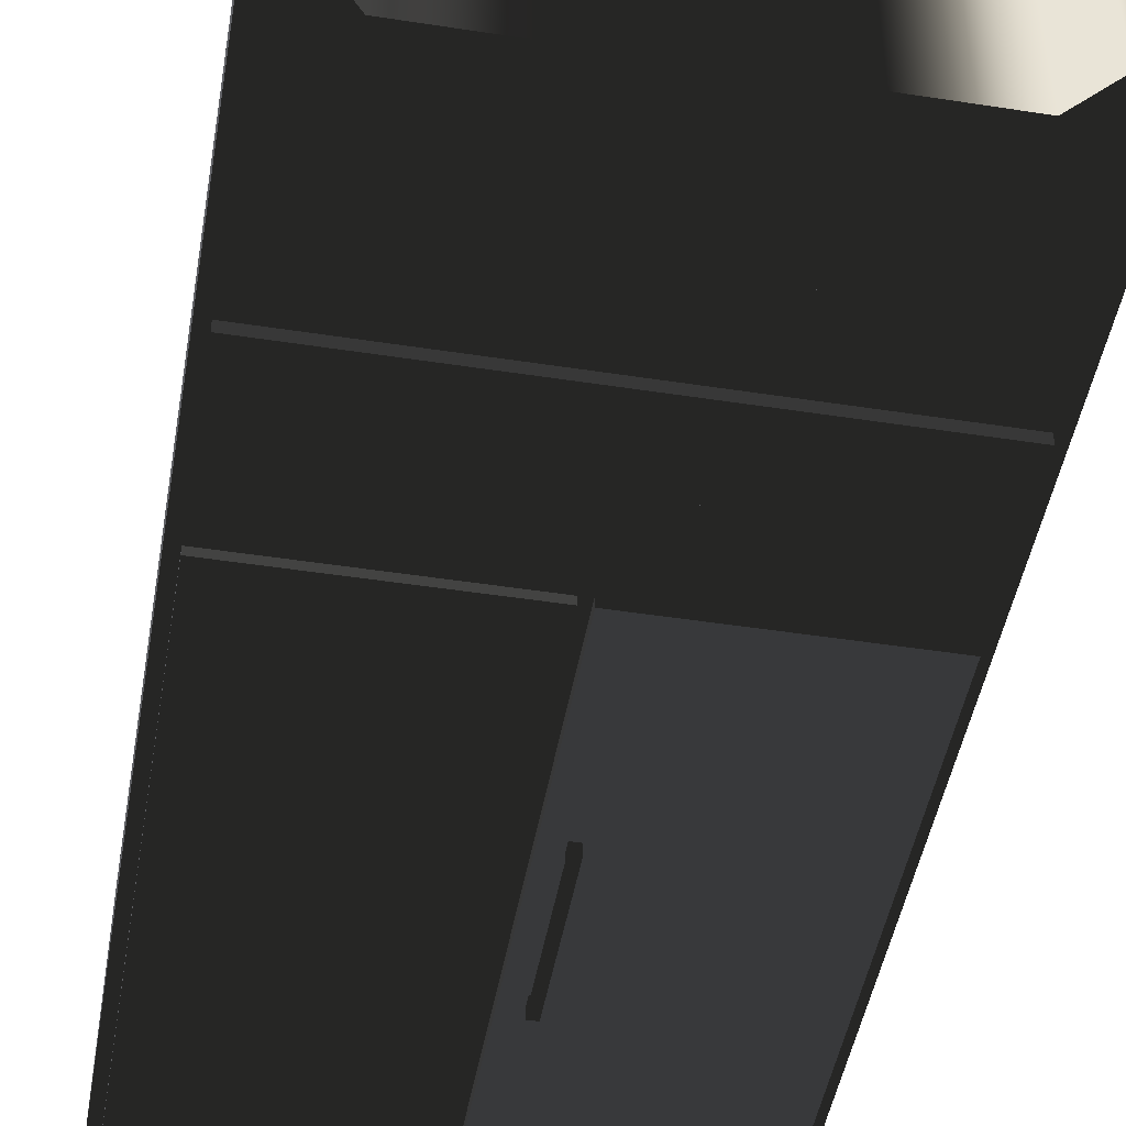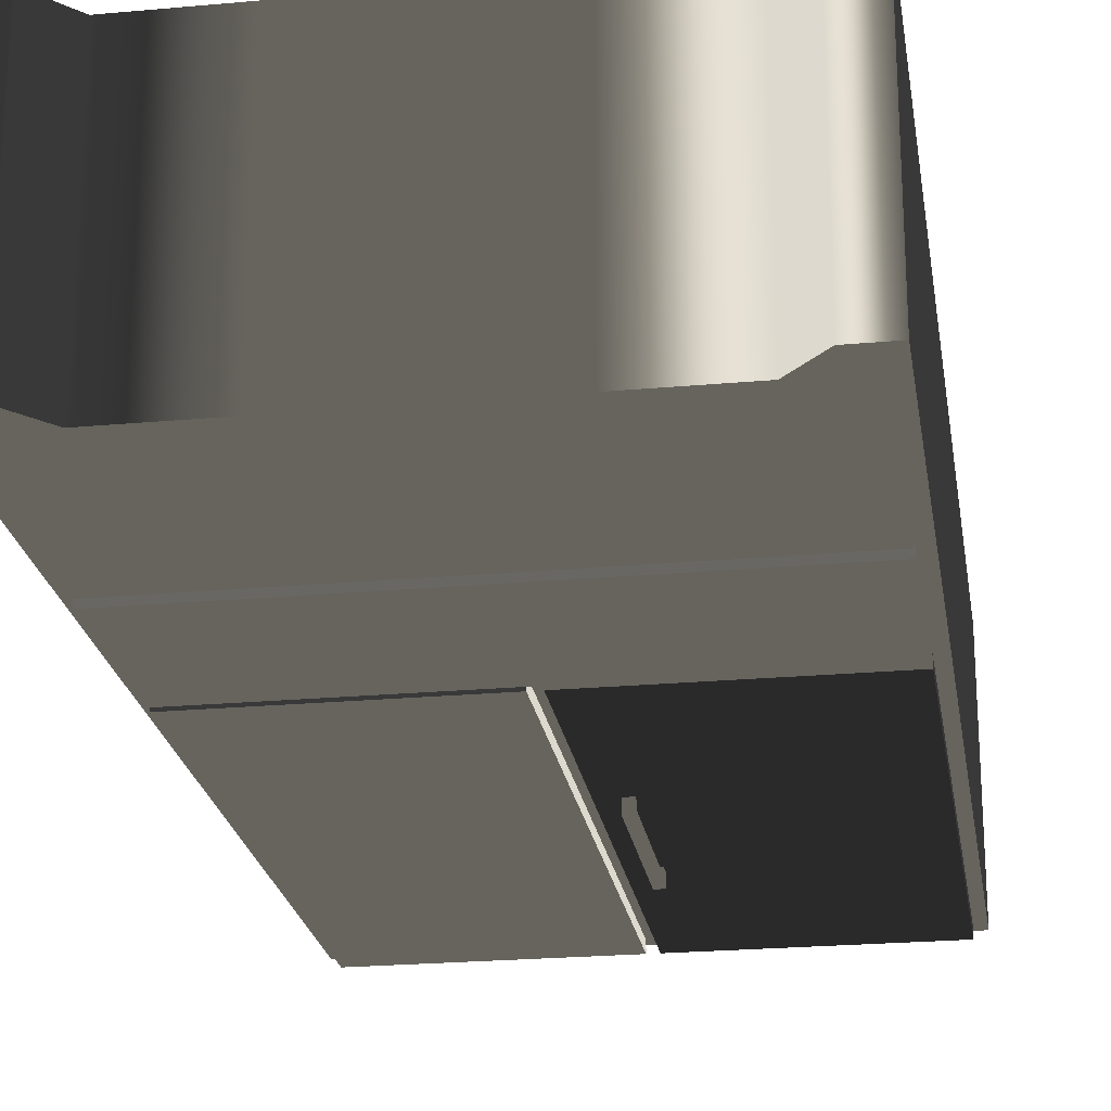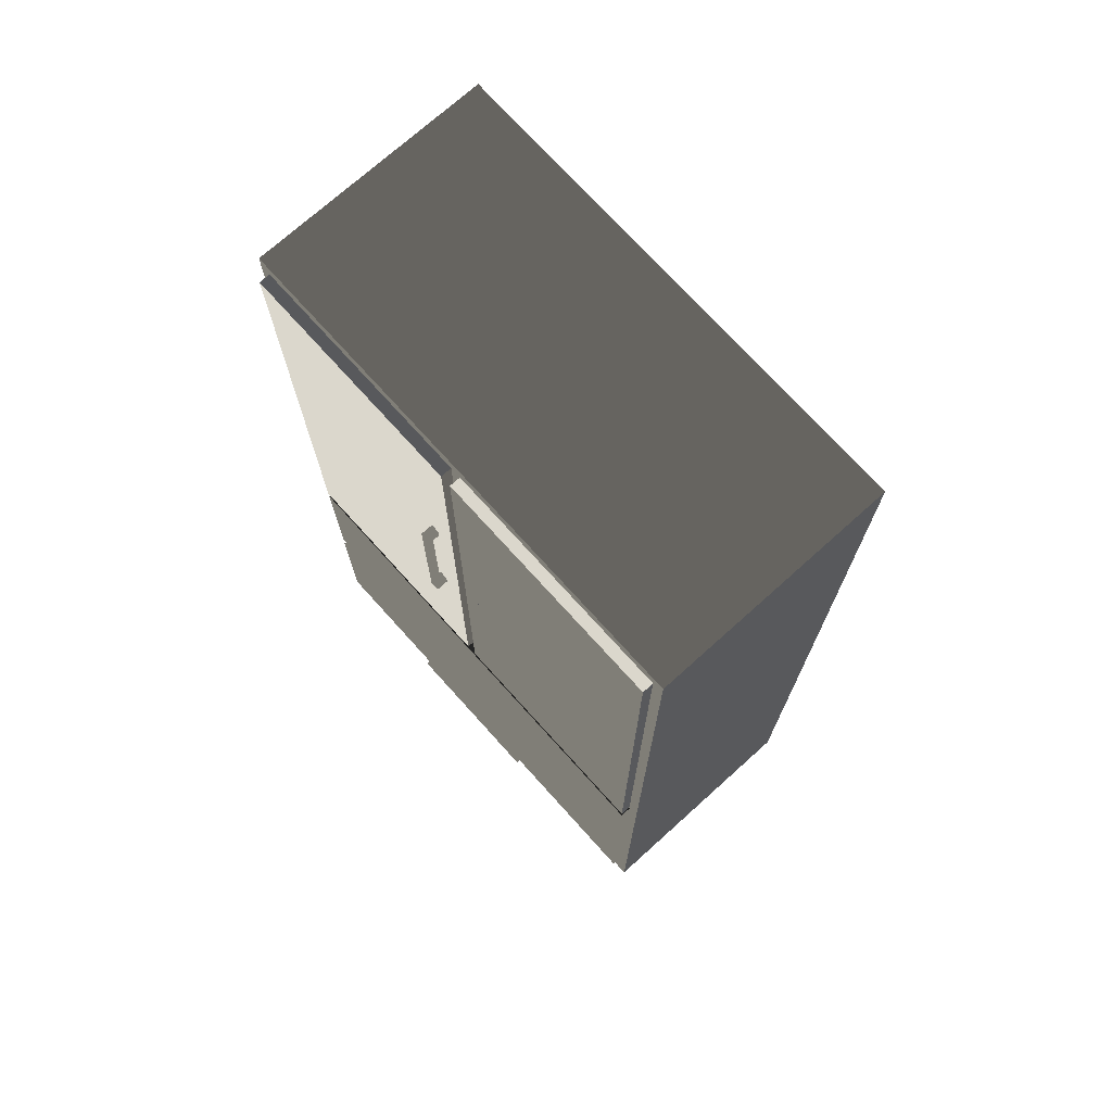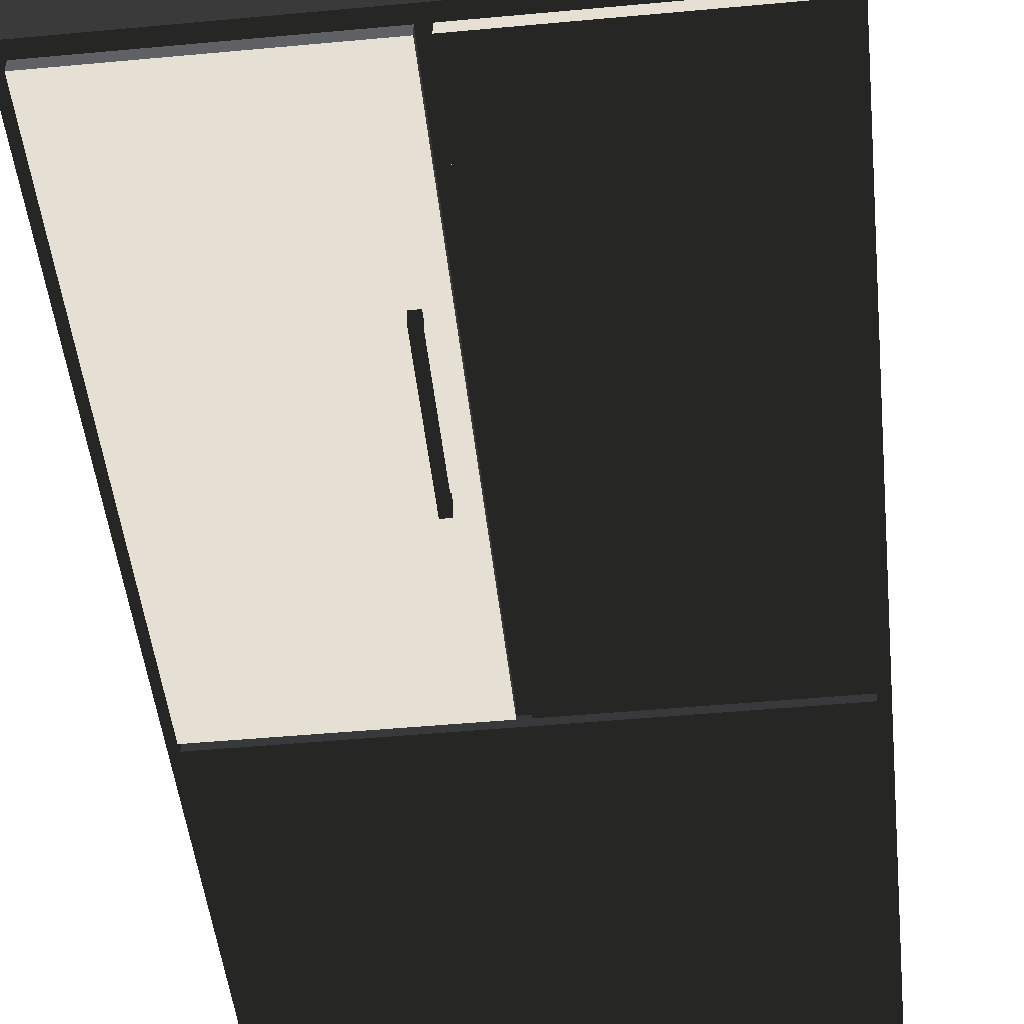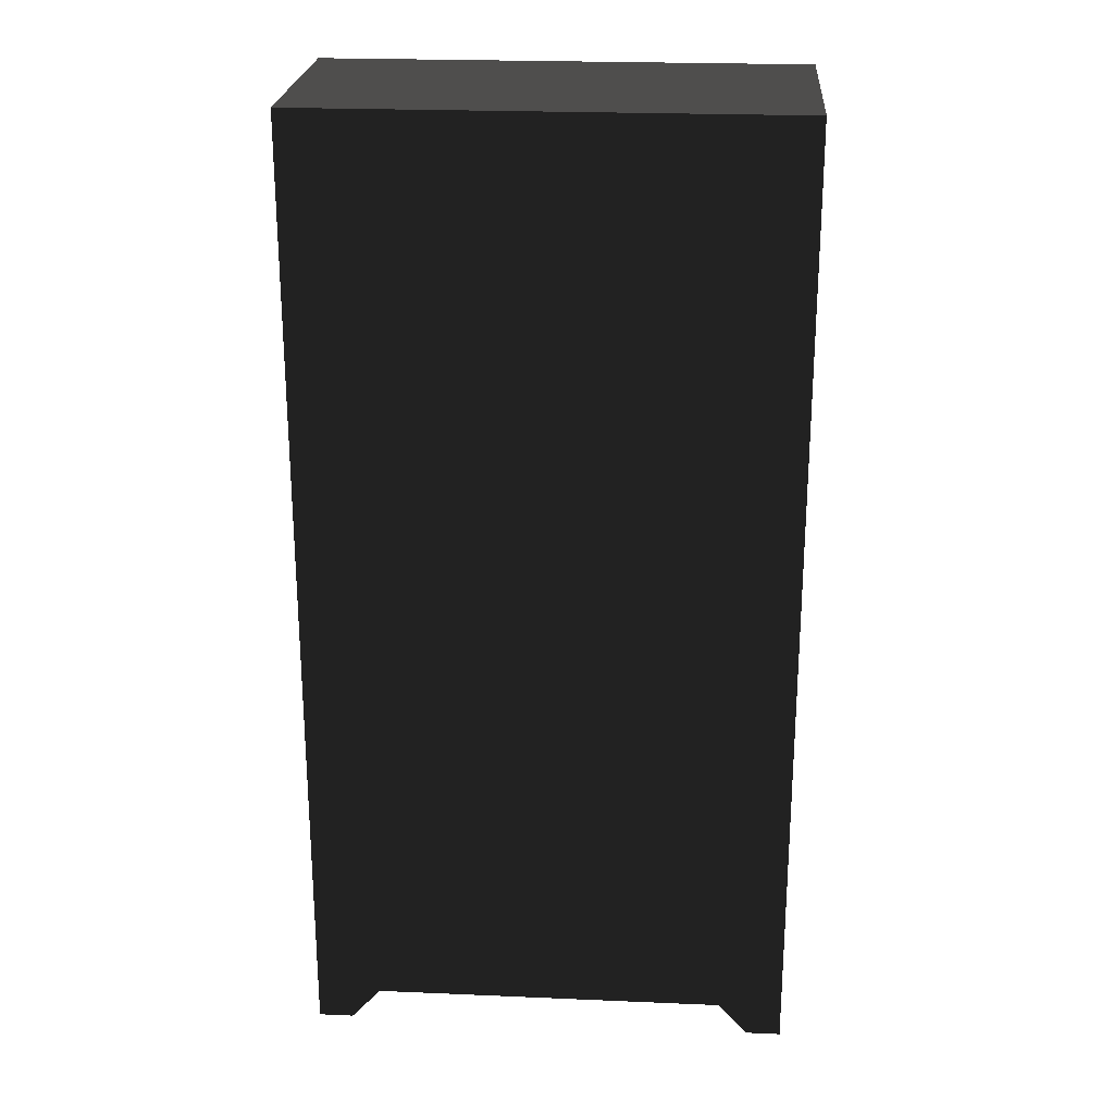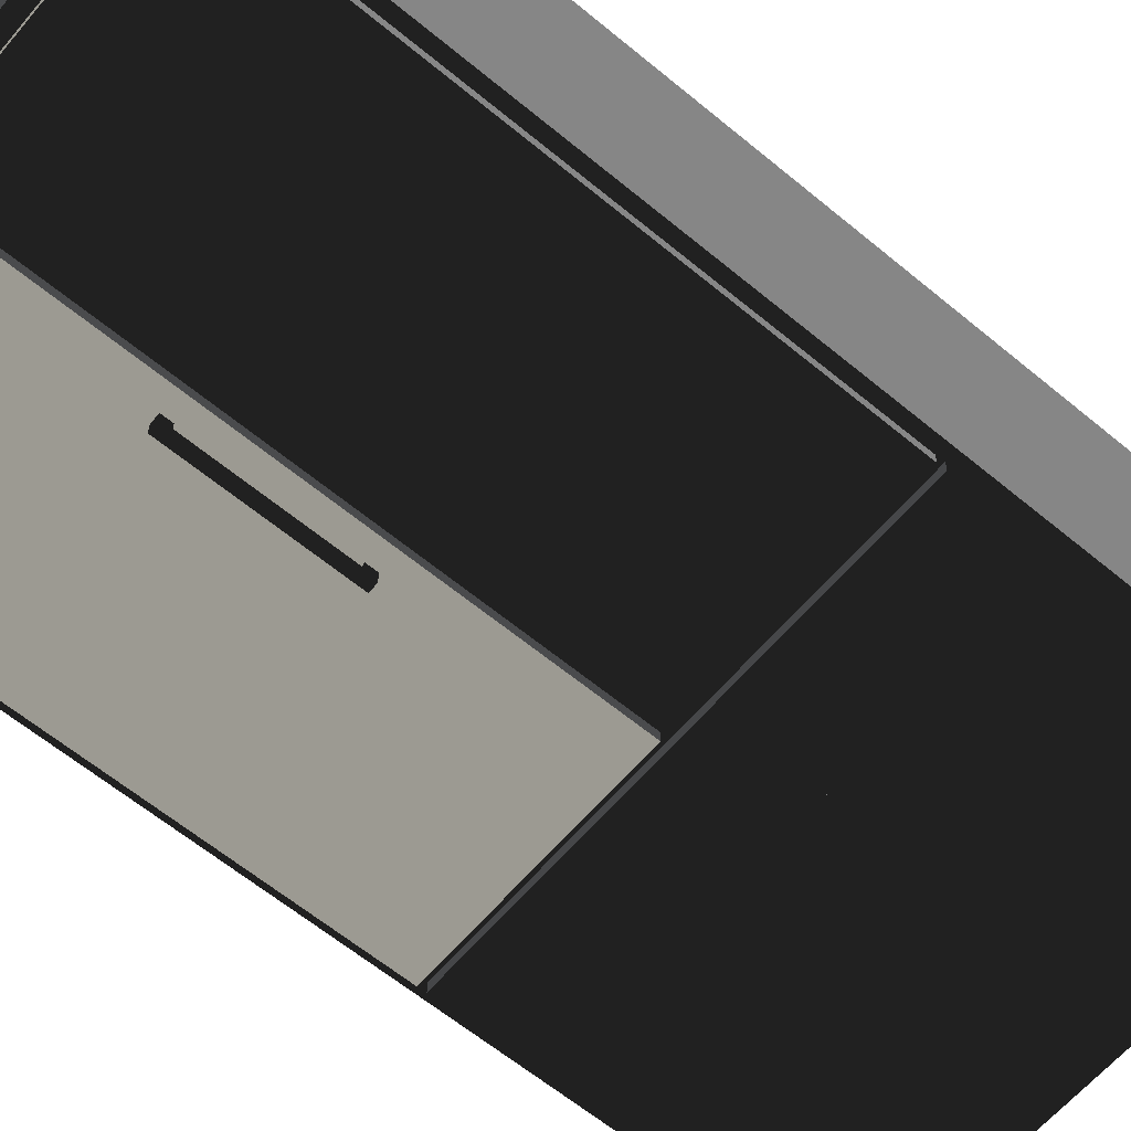
<metadata>
{"format":"obj","ext":"obj","renderer":"f3d","projection":"perspective","resolution":1024,"background":"white","views":[{"elev":-47.2,"azim":-9.9,"up":"+Z"},{"elev":-23.1,"azim":8.8,"up":"+Z"},{"elev":73.1,"azim":-132.0,"up":"+Y"},{"elev":-47.3,"azim":-174.0,"up":"+Z"},{"elev":23.6,"azim":4.1,"up":"+Y"},{"elev":-62.1,"azim":-130.1,"up":"+Z"}]}
</metadata>
<code>
v  -1.432e+06 2.335e+04 1.708e+06
v  -1.432e+06 2.335e+04 1.919e+06
v  -1.51e+06 2.335e+04 1.919e+06
v  -1.51e+06 2.335e+04 1.708e+06
v  -1.432e+06 8.418e+05 1.919e+06
v  -1.432e+06 8.418e+05 1.708e+06
v  -1.51e+06 8.418e+05 1.708e+06
v  -1.51e+06 8.418e+05 1.919e+06
v  -1.217e+06 -5846 1.919e+06
v  -1.217e+06 -5846 1.708e+06
v  -1.217e+06 8.418e+05 1.708e+06
v  -1.217e+06 8.418e+05 1.919e+06
v  -1.353e+06 8.418e+05 1.708e+06
v  -1.353e+06 2.335e+04 1.708e+06
v  -1.646e+06 -5846 1.708e+06
v  -1.646e+06 -5846 1.919e+06
v  -1.646e+06 8.418e+05 1.919e+06
v  -1.646e+06 8.418e+05 1.708e+06
v  -1.248e+06 -5846 1.919e+06
v  -1.248e+06 -5846 1.708e+06
v  -1.275e+06 2.335e+04 1.919e+06
v  -1.275e+06 2.335e+04 1.708e+06
v  -1.353e+06 2.335e+04 1.919e+06
v  -1.615e+06 -5846 1.708e+06
v  -1.615e+06 -5846 1.919e+06
v  -1.589e+06 2.335e+04 1.708e+06
v  -1.589e+06 2.335e+04 1.919e+06
v  -1.248e+06 8.418e+05 1.708e+06
v  -1.248e+06 8.418e+05 1.919e+06
v  -1.275e+06 8.418e+05 1.708e+06
v  -1.275e+06 8.418e+05 1.919e+06
v  -1.353e+06 8.418e+05 1.919e+06
v  -1.615e+06 8.418e+05 1.919e+06
v  -1.615e+06 8.418e+05 1.708e+06
v  -1.589e+06 8.418e+05 1.919e+06
v  -1.589e+06 8.418e+05 1.708e+06
g Box001
f -36 -35 -34 -33
f -32 -31 -30 -29
f -35 -32 -29 -34
f -28 -27 -26 -25
f -36 -31 -24 -23
f -22 -21 -20 -19
f -27 -28 -18 -17
f -17 -18 -16 -15
f -15 -16 -14 -23
f -23 -14 -35 -36
f -21 -22 -13 -12
f -12 -13 -11 -10
f -10 -11 -33 -34
f -25 -26 -9 -8
f -8 -9 -7 -6
f -6 -7 -24 -5
f -5 -24 -31 -32
f -19 -20 -4 -3
f -3 -4 -2 -1
f -1 -2 -29 -30
f -28 -25 -8 -18
f -18 -8 -6 -16
f -16 -6 -5 -14
f -14 -5 -32 -35
f -20 -21 -12 -4
f -4 -12 -10 -2
f -2 -10 -34 -29
f -22 -19 -3 -13
f -13 -3 -1 -11
f -11 -1 -30 -33
f -33 -30 -31 -36
f -26 -27 -17 -9
f -9 -17 -15 -7
f -7 -15 -23 -24
v  -1.427e+06 3.5e+05 1.9e+06
v  -1.427e+06 3.5e+05 1.699e+06
v  -1.227e+06 3.5e+05 1.699e+06
v  -1.227e+06 3.5e+05 1.9e+06
v  -1.427e+06 8.296e+05 1.9e+06
v  -1.227e+06 8.296e+05 1.9e+06
v  -1.227e+06 8.296e+05 1.699e+06
v  -1.427e+06 8.296e+05 1.699e+06
g Box002
f -8 -7 -6 -5
f -4 -3 -2 -1
f -8 -5 -3 -4
f -5 -6 -2 -3
f -6 -7 -1 -2
f -7 -8 -4 -1
v  -1.637e+06 3.5e+05 1.9e+06
v  -1.637e+06 3.5e+05 1.699e+06
v  -1.436e+06 3.5e+05 1.699e+06
v  -1.436e+06 3.5e+05 1.9e+06
v  -1.637e+06 8.296e+05 1.9e+06
v  -1.436e+06 8.296e+05 1.9e+06
v  -1.436e+06 8.296e+05 1.699e+06
v  -1.637e+06 8.296e+05 1.699e+06
g Box003
f -8 -7 -6 -5
f -4 -3 -2 -1
f -8 -5 -3 -4
f -5 -6 -2 -3
f -6 -7 -1 -2
f -7 -8 -4 -1
v  -1.637e+06 2.053e+05 1.9e+06
v  -1.637e+06 2.053e+05 1.699e+06
v  -1.227e+06 2.053e+05 1.699e+06
v  -1.227e+06 2.053e+05 1.9e+06
v  -1.637e+06 3.434e+05 1.9e+06
v  -1.227e+06 3.434e+05 1.9e+06
v  -1.227e+06 3.434e+05 1.699e+06
v  -1.637e+06 3.434e+05 1.699e+06
g Box004
f -8 -7 -6 -5
f -4 -3 -2 -1
f -8 -5 -3 -4
f -5 -6 -2 -3
f -6 -7 -1 -2
f -7 -8 -4 -1
v  -1.637e+06 5.461e+04 1.9e+06
v  -1.637e+06 5.461e+04 1.699e+06
v  -1.227e+06 5.461e+04 1.699e+06
v  -1.227e+06 5.461e+04 1.9e+06
v  -1.637e+06 1.927e+05 1.9e+06
v  -1.227e+06 1.927e+05 1.9e+06
v  -1.227e+06 1.927e+05 1.699e+06
v  -1.637e+06 1.927e+05 1.699e+06
g Box005
f -8 -7 -6 -5
f -4 -3 -2 -1
f -8 -5 -3 -4
f -5 -6 -2 -3
f -6 -7 -1 -2
f -7 -8 -4 -1
v  -1.403e+06 6.521e+05 1.693e+06
v  -1.41e+06 6.521e+05 1.693e+06
v  -1.41e+06 5.318e+05 1.693e+06
v  -1.403e+06 5.318e+05 1.693e+06
v  -1.41e+06 6.521e+05 1.688e+06
v  -1.403e+06 6.521e+05 1.688e+06
v  -1.403e+06 5.318e+05 1.688e+06
v  -1.41e+06 5.318e+05 1.688e+06
v  -1.403e+06 5.229e+05 1.693e+06
v  -1.41e+06 5.229e+05 1.693e+06
v  -1.41e+06 5.229e+05 1.688e+06
v  -1.403e+06 5.229e+05 1.688e+06
v  -1.41e+06 6.611e+05 1.693e+06
v  -1.403e+06 6.611e+05 1.693e+06
v  -1.403e+06 6.611e+05 1.688e+06
v  -1.41e+06 6.611e+05 1.688e+06
v  -1.403e+06 6.611e+05 1.708e+06
v  -1.41e+06 6.611e+05 1.708e+06
v  -1.41e+06 6.521e+05 1.708e+06
v  -1.403e+06 6.521e+05 1.708e+06
v  -1.41e+06 5.229e+05 1.708e+06
v  -1.403e+06 5.229e+05 1.708e+06
v  -1.403e+06 5.318e+05 1.708e+06
v  -1.41e+06 5.318e+05 1.708e+06
g Box006
f -24 -23 -22 -21
f -20 -19 -18 -17
f -16 -15 -14 -13
f -23 -20 -17 -22
f -12 -11 -10 -9
f -21 -18 -19 -24
f -8 -7 -6 -5
f -4 -3 -2 -1
f -9 -10 -19 -20
f -13 -14 -17 -18
f -12 -9 -20 -23
f -14 -15 -22 -17
f -16 -13 -18 -21
f -10 -11 -24 -19
f -11 -12 -7 -8
f -12 -23 -6 -7
f -23 -24 -5 -6
f -24 -11 -8 -5
f -16 -21 -2 -3
f -21 -22 -1 -2
f -22 -15 -4 -1
f -15 -16 -3 -4
v  -1.454e+06 6.521e+05 1.693e+06
v  -1.461e+06 6.521e+05 1.693e+06
v  -1.461e+06 5.318e+05 1.693e+06
v  -1.454e+06 5.318e+05 1.693e+06
v  -1.461e+06 6.521e+05 1.688e+06
v  -1.454e+06 6.521e+05 1.688e+06
v  -1.454e+06 5.318e+05 1.688e+06
v  -1.461e+06 5.318e+05 1.688e+06
v  -1.454e+06 5.229e+05 1.693e+06
v  -1.461e+06 5.229e+05 1.693e+06
v  -1.461e+06 5.229e+05 1.688e+06
v  -1.454e+06 5.229e+05 1.688e+06
v  -1.461e+06 6.611e+05 1.693e+06
v  -1.454e+06 6.611e+05 1.693e+06
v  -1.454e+06 6.611e+05 1.688e+06
v  -1.461e+06 6.611e+05 1.688e+06
v  -1.454e+06 6.611e+05 1.708e+06
v  -1.461e+06 6.611e+05 1.708e+06
v  -1.461e+06 6.521e+05 1.708e+06
v  -1.454e+06 6.521e+05 1.708e+06
v  -1.461e+06 5.229e+05 1.708e+06
v  -1.454e+06 5.229e+05 1.708e+06
v  -1.454e+06 5.318e+05 1.708e+06
v  -1.461e+06 5.318e+05 1.708e+06
g Box007
f -24 -23 -22 -21
f -20 -19 -18 -17
f -16 -15 -14 -13
f -23 -20 -17 -22
f -12 -11 -10 -9
f -21 -18 -19 -24
f -8 -7 -6 -5
f -4 -3 -2 -1
f -9 -10 -19 -20
f -13 -14 -17 -18
f -12 -9 -20 -23
f -14 -15 -22 -17
f -16 -13 -18 -21
f -10 -11 -24 -19
f -11 -12 -7 -8
f -12 -23 -6 -7
f -23 -24 -5 -6
f -24 -11 -8 -5
f -16 -21 -2 -3
f -21 -22 -1 -2
f -22 -15 -4 -1
f -15 -16 -3 -4
v  -1.371e+06 2.675e+05 1.693e+06
v  -1.371e+06 2.753e+05 1.693e+06
v  -1.492e+06 2.753e+05 1.693e+06
v  -1.492e+06 2.675e+05 1.693e+06
v  -1.371e+06 2.753e+05 1.688e+06
v  -1.371e+06 2.675e+05 1.688e+06
v  -1.492e+06 2.675e+05 1.688e+06
v  -1.492e+06 2.753e+05 1.688e+06
v  -1.501e+06 2.675e+05 1.693e+06
v  -1.501e+06 2.753e+05 1.693e+06
v  -1.501e+06 2.753e+05 1.688e+06
v  -1.501e+06 2.675e+05 1.688e+06
v  -1.362e+06 2.753e+05 1.693e+06
v  -1.362e+06 2.675e+05 1.693e+06
v  -1.362e+06 2.675e+05 1.688e+06
v  -1.362e+06 2.753e+05 1.688e+06
v  -1.362e+06 2.675e+05 1.708e+06
v  -1.362e+06 2.753e+05 1.708e+06
v  -1.371e+06 2.753e+05 1.708e+06
v  -1.371e+06 2.675e+05 1.708e+06
v  -1.501e+06 2.753e+05 1.708e+06
v  -1.501e+06 2.675e+05 1.708e+06
v  -1.492e+06 2.675e+05 1.708e+06
v  -1.492e+06 2.753e+05 1.708e+06
g Box008
f -24 -23 -22 -21
f -20 -19 -18 -17
f -16 -15 -14 -13
f -23 -20 -17 -22
f -12 -11 -10 -9
f -21 -18 -19 -24
f -8 -7 -6 -5
f -4 -3 -2 -1
f -9 -10 -19 -20
f -13 -14 -17 -18
f -12 -9 -20 -23
f -14 -15 -22 -17
f -16 -13 -18 -21
f -10 -11 -24 -19
f -11 -12 -7 -8
f -12 -23 -6 -7
f -23 -24 -5 -6
f -24 -11 -8 -5
f -16 -21 -2 -3
f -21 -22 -1 -2
f -22 -15 -4 -1
f -15 -16 -3 -4
v  -1.371e+06 1.158e+05 1.693e+06
v  -1.371e+06 1.235e+05 1.693e+06
v  -1.492e+06 1.235e+05 1.693e+06
v  -1.492e+06 1.158e+05 1.693e+06
v  -1.371e+06 1.235e+05 1.688e+06
v  -1.371e+06 1.158e+05 1.688e+06
v  -1.492e+06 1.158e+05 1.688e+06
v  -1.492e+06 1.235e+05 1.688e+06
v  -1.501e+06 1.158e+05 1.693e+06
v  -1.501e+06 1.235e+05 1.693e+06
v  -1.501e+06 1.235e+05 1.688e+06
v  -1.501e+06 1.158e+05 1.688e+06
v  -1.362e+06 1.235e+05 1.693e+06
v  -1.362e+06 1.158e+05 1.693e+06
v  -1.362e+06 1.158e+05 1.688e+06
v  -1.362e+06 1.235e+05 1.688e+06
v  -1.362e+06 1.158e+05 1.708e+06
v  -1.362e+06 1.235e+05 1.708e+06
v  -1.371e+06 1.235e+05 1.708e+06
v  -1.371e+06 1.158e+05 1.708e+06
v  -1.501e+06 1.235e+05 1.708e+06
v  -1.501e+06 1.158e+05 1.708e+06
v  -1.492e+06 1.158e+05 1.708e+06
v  -1.492e+06 1.235e+05 1.708e+06
g Box009
f -24 -23 -22 -21
f -20 -19 -18 -17
f -16 -15 -14 -13
f -23 -20 -17 -22
f -12 -11 -10 -9
f -21 -18 -19 -24
f -8 -7 -6 -5
f -4 -3 -2 -1
f -9 -10 -19 -20
f -13 -14 -17 -18
f -12 -9 -20 -23
f -14 -15 -22 -17
f -16 -13 -18 -21
f -10 -11 -24 -19
f -11 -12 -7 -8
f -12 -23 -6 -7
f -23 -24 -5 -6
f -24 -11 -8 -5
f -16 -21 -2 -3
f -21 -22 -1 -2
f -22 -15 -4 -1
f -15 -16 -3 -4

</code>
